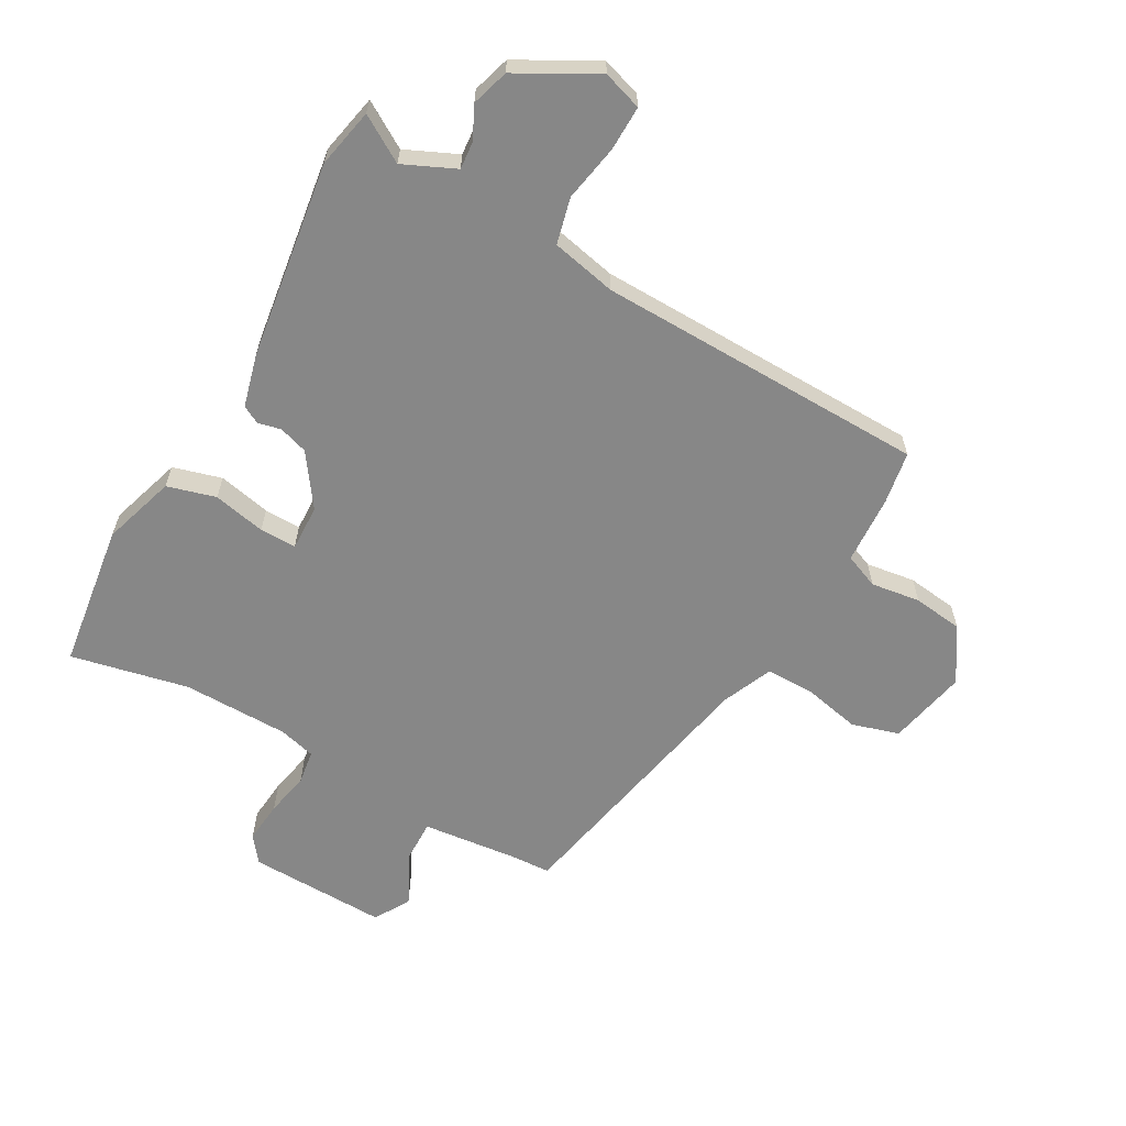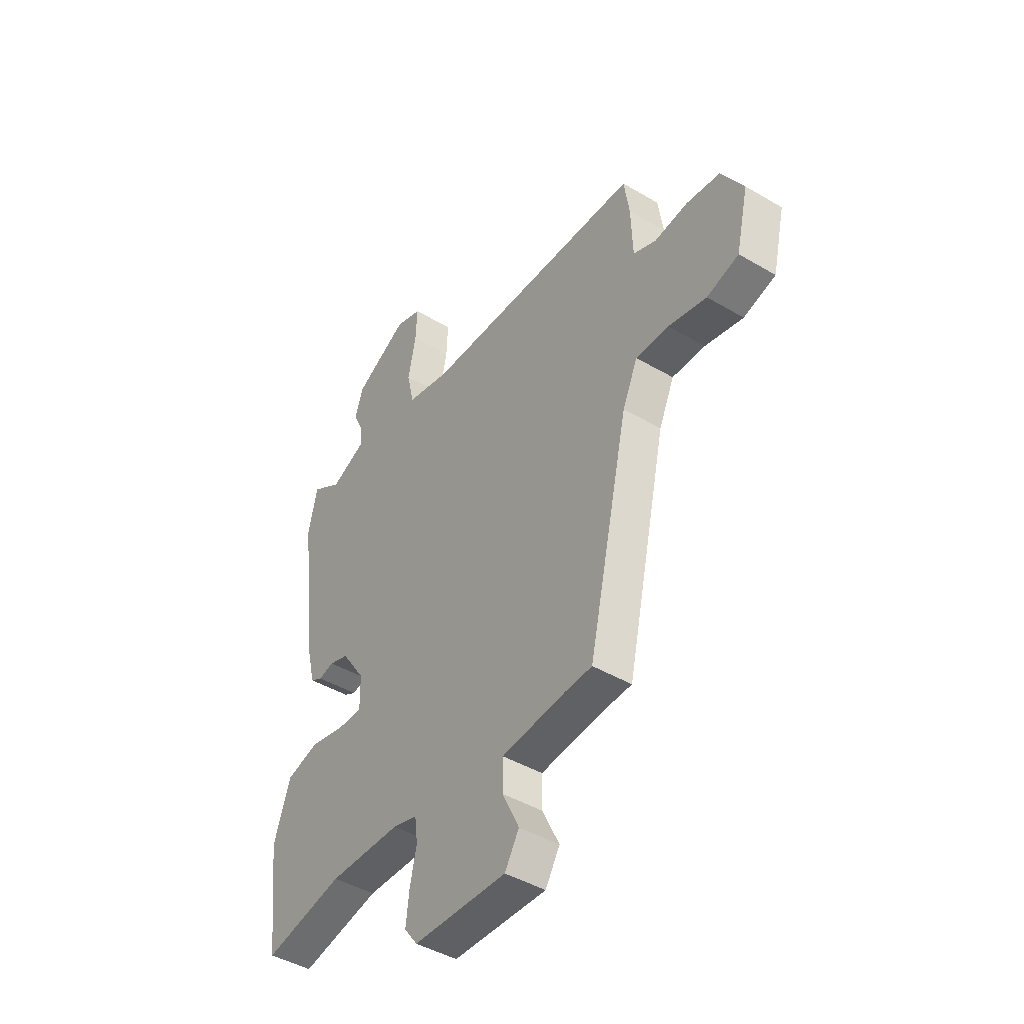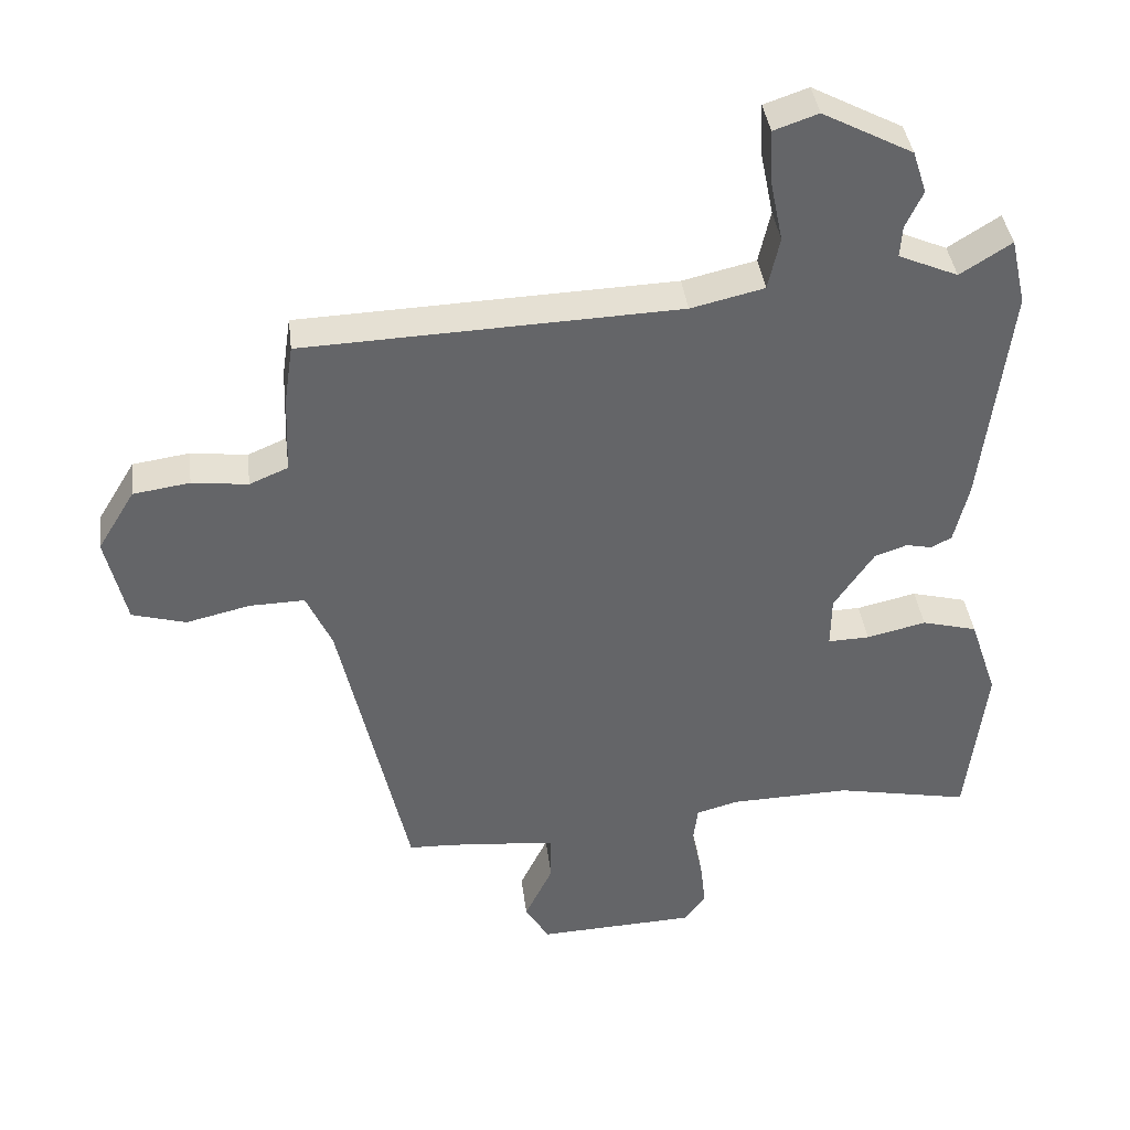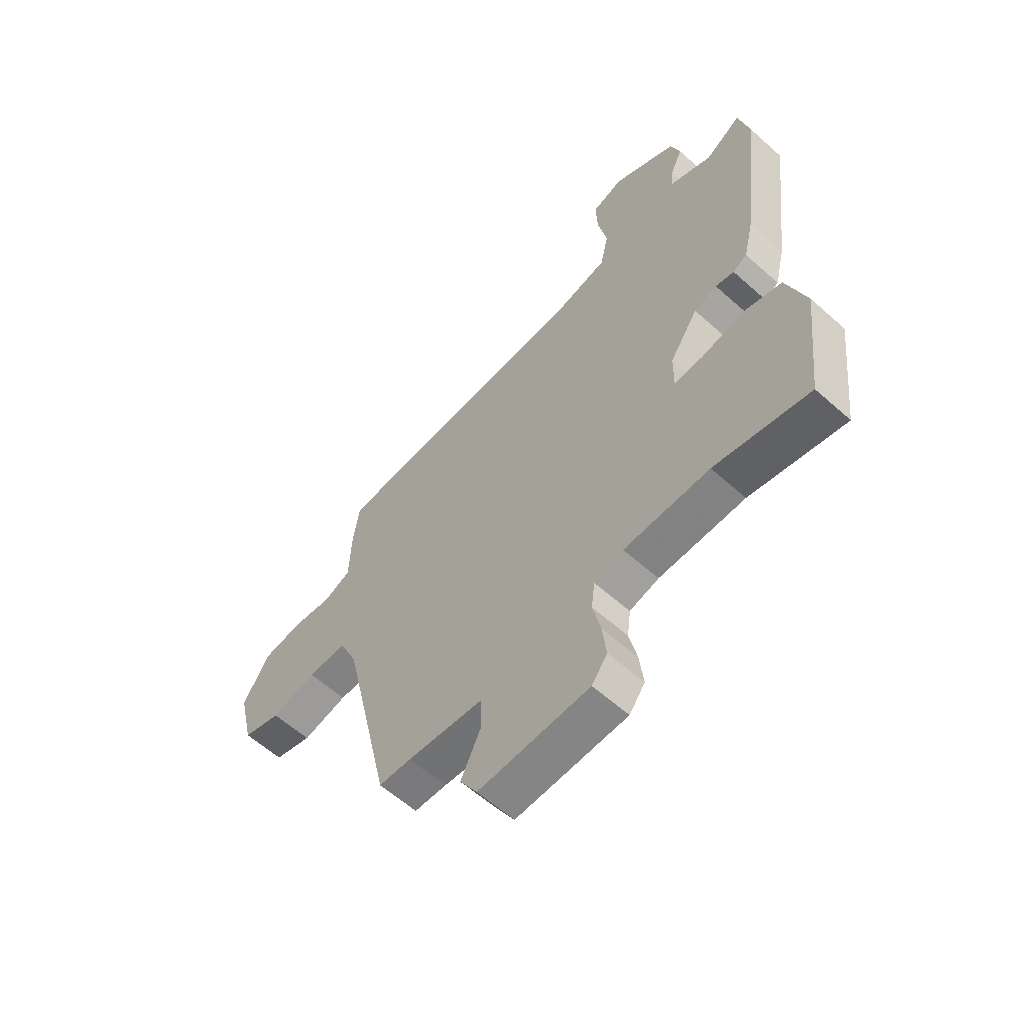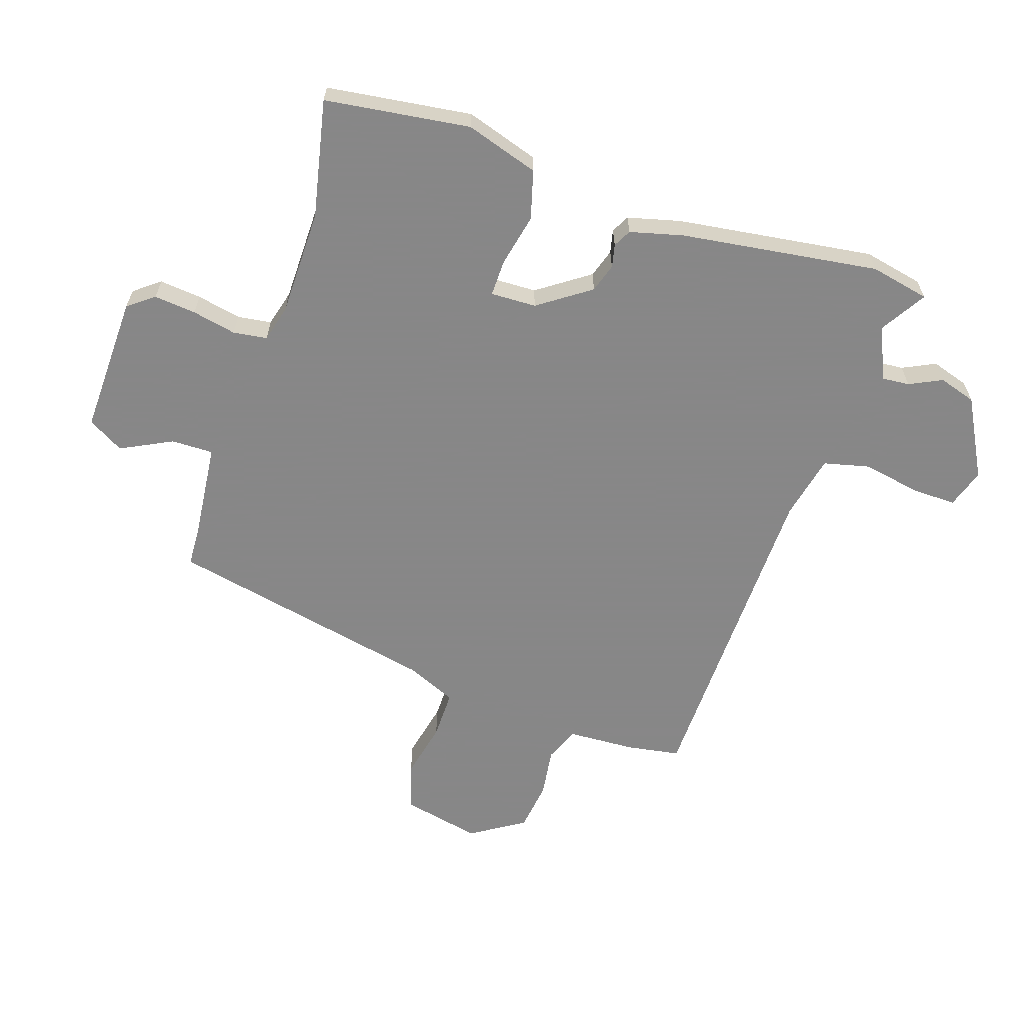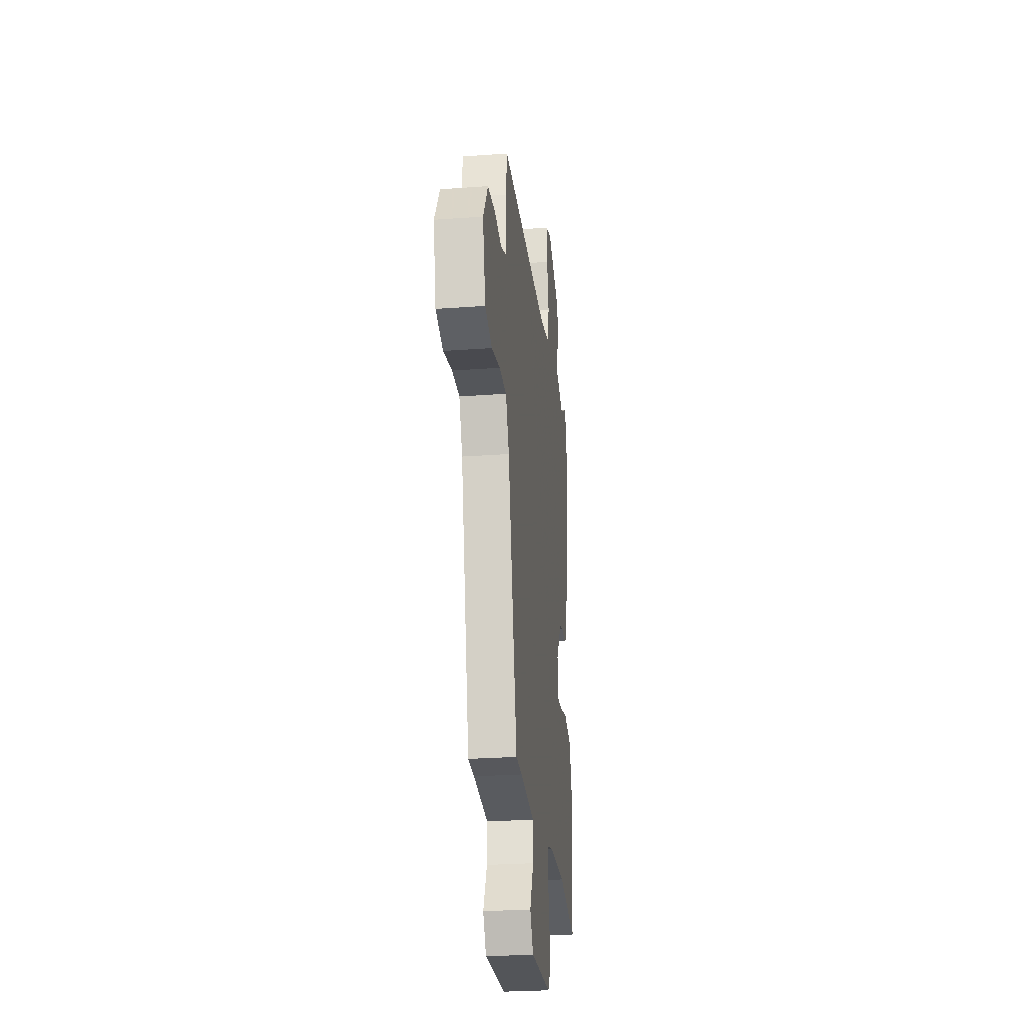
<metadata>
{"format":"obj","ext":"obj","renderer":"f3d","projection":"perspective","resolution":1024,"background":"white","views":[{"elev":-62.4,"azim":-28.2,"up":"+Y"},{"elev":-44.3,"azim":55.4,"up":"+Z"},{"elev":39.0,"azim":173.0,"up":"+Z"},{"elev":-59.6,"azim":-132.5,"up":"+Z"},{"elev":-62.6,"azim":-107.4,"up":"+Y"},{"elev":-27.0,"azim":96.5,"up":"+Z"}]}
</metadata>
<code>
v 0.374 0.07 -0.509
v 0.308 0.07 -0.511
v 0.151 0.07 -0.525
v 0.151 0.07 -0.594
v 0.192 0.07 -0.679
v 0.157 0.07 -0.737
v -0.071 0.07 -0.727
v -0.103 0.07 -0.684
v -0.095 0.07 -0.615
v -0.079 0.07 -0.543
v -0.086 0.07 -0.487
v -0.146 0.07 -0.47
v -0.321 0.07 -0.465
v -0.515 0.07 -0.503
v -0.543 0.07 -0.264
v -0.503 0.07 -0.145
v -0.423 0.07 -0.124
v -0.337 0.07 -0.144
v -0.277 0.07 -0.146
v -0.278 0.07 -0.071
v -0.336 0.07 0.015
v -0.383 0.07 0.031
v -0.421 0.07 0.023
v -0.45 0.07 0.039
v -0.471 0.07 0.126
v -0.511 0.07 0.452
v -0.489 0.07 0.549
v -0.415 0.07 0.502
v -0.329 0.07 0.539
v -0.332 0.07 0.584
v -0.357 0.07 0.638
v -0.337 0.07 0.699
v -0.207 0.07 0.767
v -0.143 0.07 0.745
v -0.146 0.07 0.671
v -0.165 0.07 0.578
v -0.148 0.07 0.502
v -0.042 0.07 0.477
v 0.501 0.07 0.456
v 0.514 0.07 0.369
v 0.518 0.07 0.257
v 0.574 0.07 0.233
v 0.655 0.07 0.243
v 0.737 0.07 0.231
v 0.791 0.07 0.142
v 0.761 0.07 0.013
v 0.683 0.07 -0.009
v 0.59 0.07 0.013
v 0.51 0.07 0.015
v 0.473 0.07 -0.067
v 0.374 0 -0.509
v 0.308 0 -0.511
v 0.151 0 -0.525
v 0.151 0 -0.594
v 0.192 0 -0.679
v 0.157 0 -0.737
v -0.071 0 -0.727
v -0.103 0 -0.684
v -0.095 0 -0.615
v -0.079 0 -0.543
v -0.086 0 -0.487
v -0.146 0 -0.47
v -0.321 0 -0.465
v -0.515 0 -0.503
v -0.543 0 -0.264
v -0.503 0 -0.145
v -0.423 0 -0.124
v -0.337 0 -0.144
v -0.277 0 -0.146
v -0.278 0 -0.071
v -0.336 0 0.015
v -0.383 0 0.031
v -0.421 0 0.023
v -0.45 0 0.039
v -0.471 0 0.126
v -0.511 0 0.452
v -0.489 0 0.549
v -0.415 0 0.502
v -0.329 0 0.539
v -0.332 0 0.584
v -0.357 0 0.638
v -0.337 0 0.699
v -0.207 0 0.767
v -0.143 0 0.745
v -0.146 0 0.671
v -0.165 0 0.578
v -0.148 0 0.502
v -0.042 0 0.477
v 0.501 0 0.456
v 0.514 0 0.369
v 0.518 0 0.257
v 0.574 0 0.233
v 0.655 0 0.243
v 0.737 0 0.231
v 0.791 0 0.142
v 0.761 0 0.013
v 0.683 0 -0.009
v 0.59 0 0.013
v 0.51 0 0.015
v 0.473 0 -0.067
f 46 47 48
f 45 46 48
f 44 45 48
f 43 44 48
f 42 43 48
f 41 42 48 49
f 41 49 50
f 40 41 50
f 39 40 50
f 38 39 50
f 34 35 36
f 33 34 36
f 32 33 36
f 31 32 36
f 30 31 36
f 29 30 36 37
f 50 1 2
f 38 50 2
f 37 38 2
f 29 37 2
f 28 29 2
f 26 27 28
f 25 26 28
f 24 25 28
f 23 24 28
f 22 23 28
f 16 17 18
f 15 16 18
f 14 15 18
f 13 14 18
f 12 13 18 19
f 11 12 19 20
f 8 9 10
f 7 8 10
f 6 7 10
f 5 6 10
f 4 5 10
f 3 4 10 11
f 2 3 11 20
f 21 22 28
f 2 20 21 28
f 98 97 96
f 98 96 95
f 98 95 94
f 98 94 93
f 98 93 92
f 99 98 92 91
f 100 99 91
f 100 91 90
f 100 90 89
f 100 89 88
f 86 85 84
f 86 84 83
f 86 83 82
f 86 82 81
f 86 81 80
f 87 86 80 79
f 52 51 100
f 52 100 88
f 52 88 87
f 52 87 79
f 52 79 78
f 78 77 76
f 78 76 75
f 78 75 74
f 78 74 73
f 78 73 72
f 68 67 66
f 68 66 65
f 68 65 64
f 68 64 63
f 69 68 63 62
f 70 69 62 61
f 60 59 58
f 60 58 57
f 60 57 56
f 60 56 55
f 60 55 54
f 61 60 54 53
f 70 61 53 52
f 78 72 71
f 78 71 70 52
f 1 51 52 2
f 2 52 53 3
f 3 53 54 4
f 4 54 55 5
f 5 55 56 6
f 6 56 57 7
f 7 57 58 8
f 8 58 59 9
f 9 59 60 10
f 10 60 61 11
f 11 61 62 12
f 12 62 63 13
f 13 63 64 14
f 14 64 65 15
f 15 65 66 16
f 16 66 67 17
f 17 67 68 18
f 18 68 69 19
f 19 69 70 20
f 20 70 71 21
f 21 71 72 22
f 22 72 73 23
f 23 73 74 24
f 24 74 75 25
f 25 75 76 26
f 26 76 77 27
f 27 77 78 28
f 28 78 79 29
f 29 79 80 30
f 30 80 81 31
f 31 81 82 32
f 32 82 83 33
f 33 83 84 34
f 34 84 85 35
f 35 85 86 36
f 36 86 87 37
f 37 87 88 38
f 38 88 89 39
f 39 89 90 40
f 40 90 91 41
f 41 91 92 42
f 42 92 93 43
f 43 93 94 44
f 44 94 95 45
f 45 95 96 46
f 46 96 97 47
f 47 97 98 48
f 48 98 99 49
f 49 99 100 50
f 50 100 51 1

</code>
